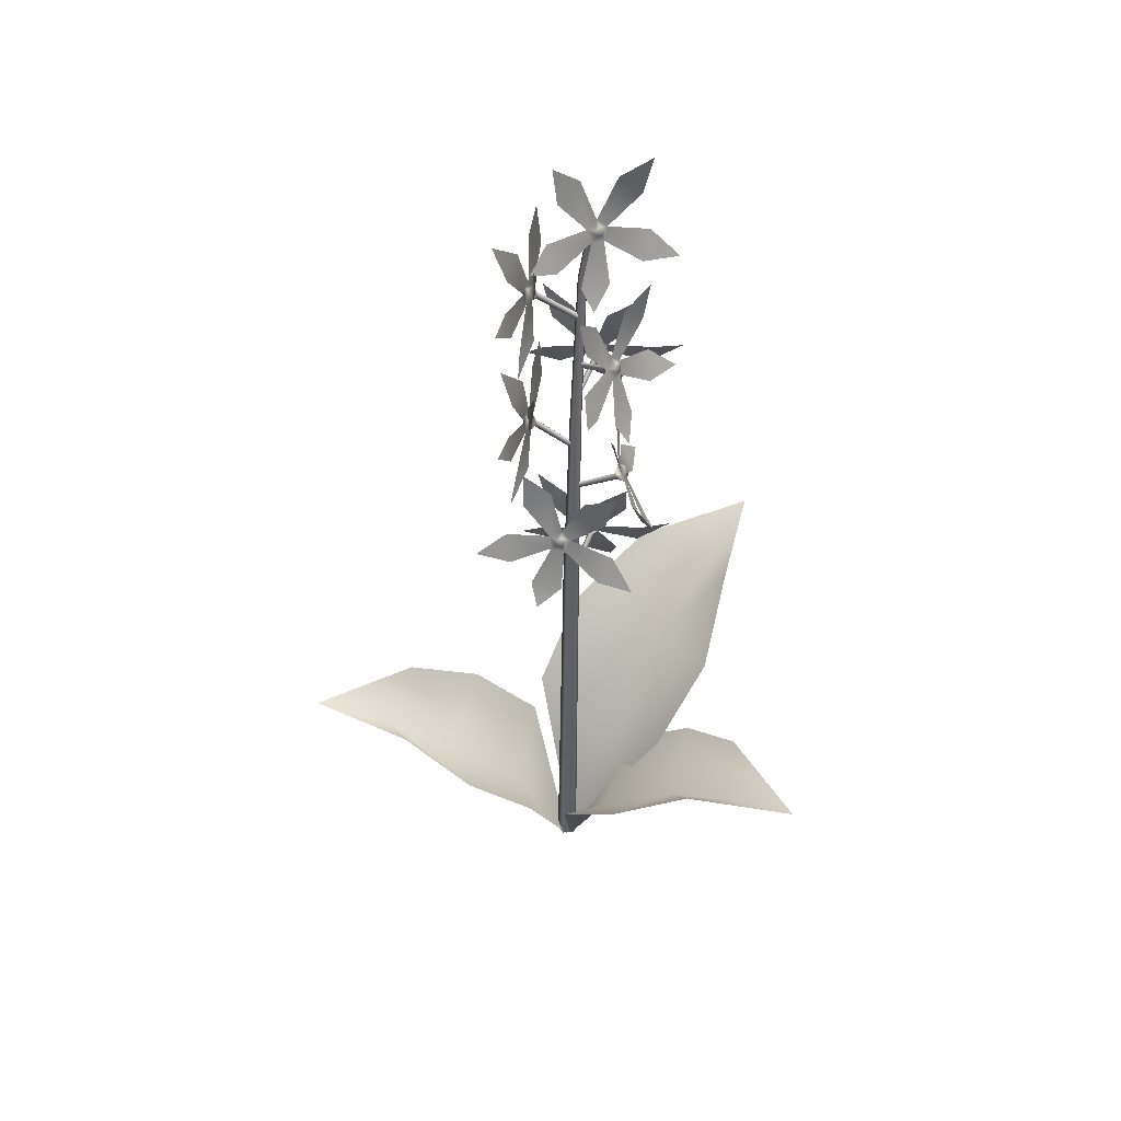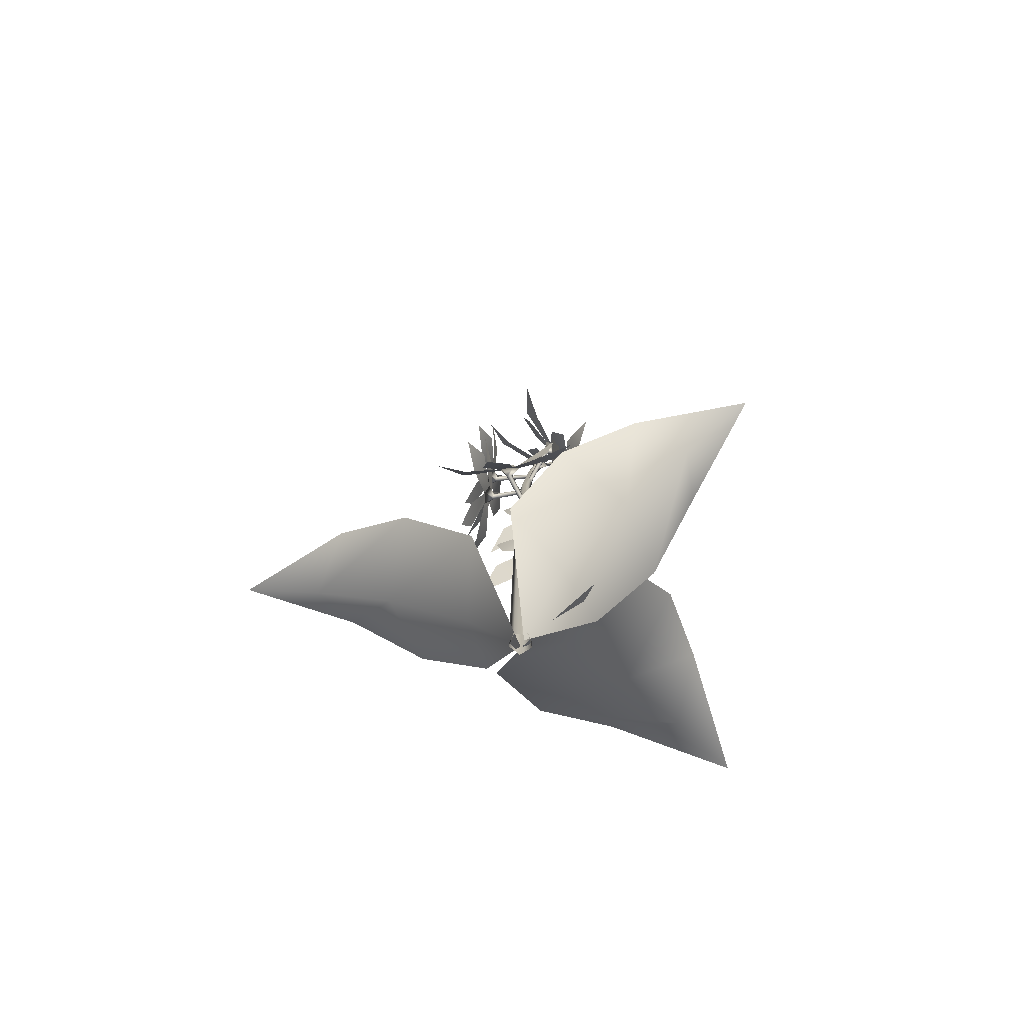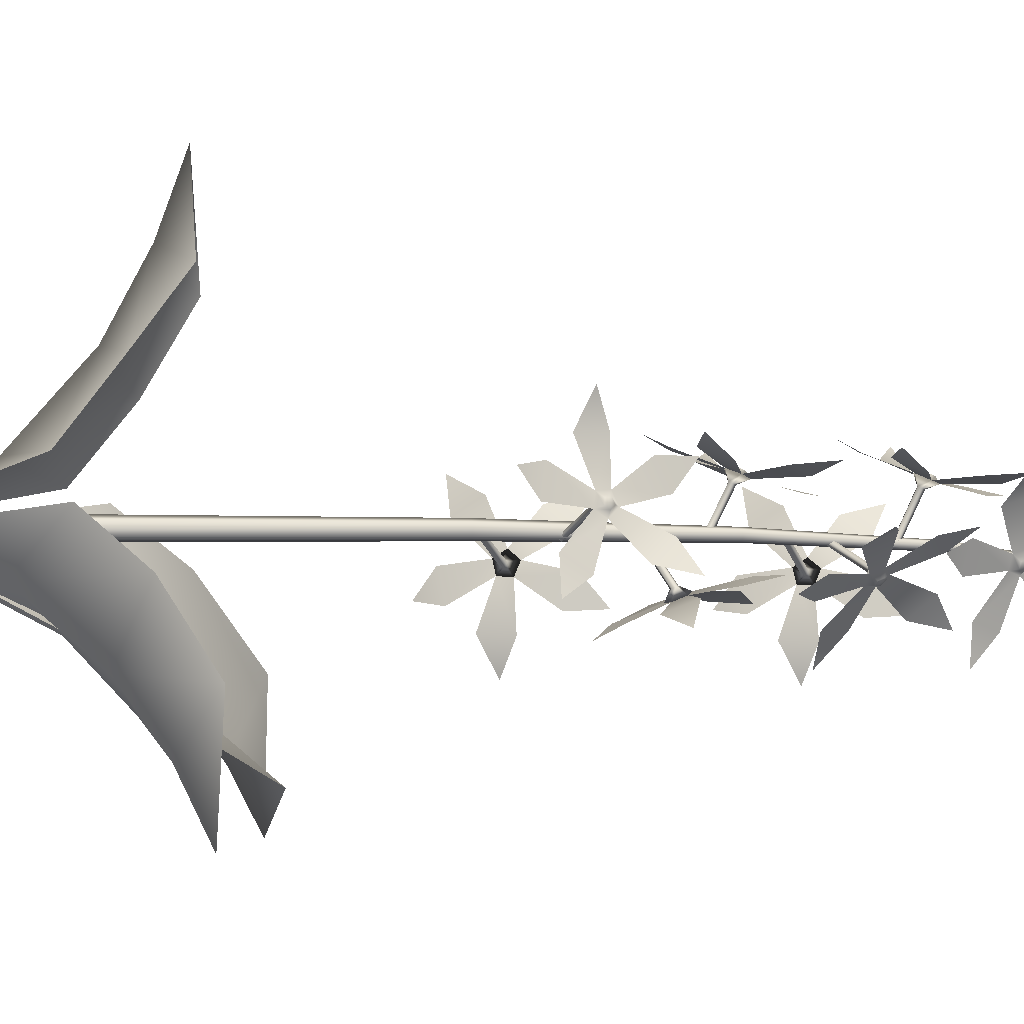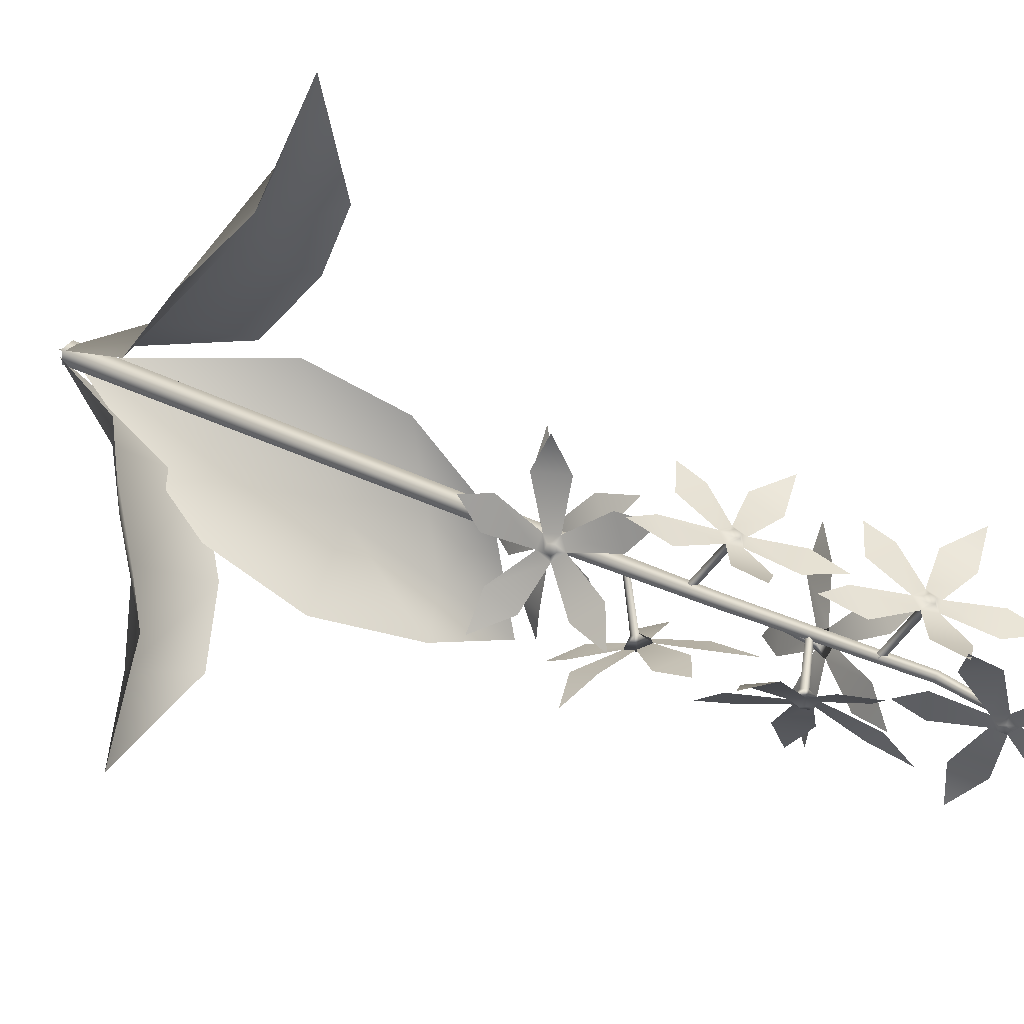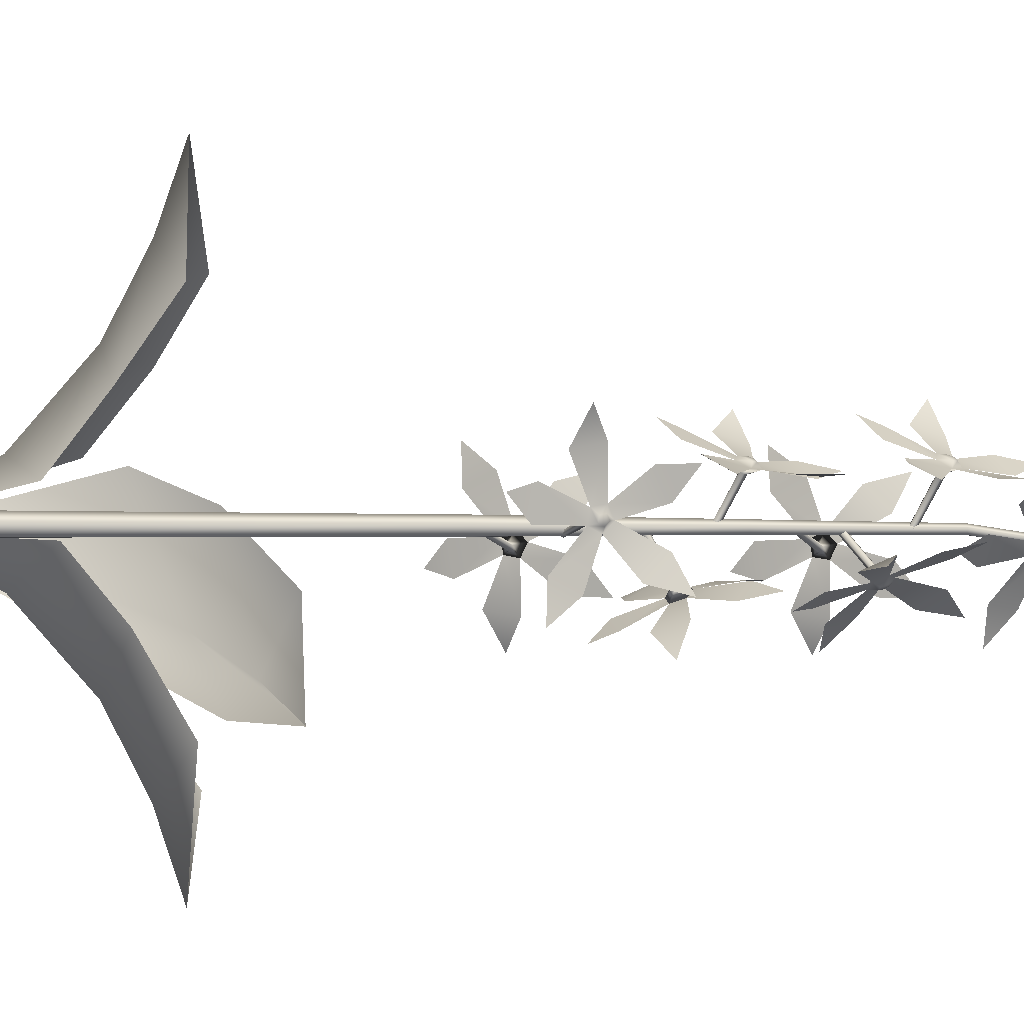
<metadata>
{"format":"obj","ext":"obj","renderer":"f3d","projection":"perspective","resolution":1024,"background":"white","views":[{"elev":46.1,"azim":78.2,"up":"+Y"},{"elev":-73.7,"azim":82.3,"up":"+Y"},{"elev":3.1,"azim":82.2,"up":"+Z"},{"elev":28.4,"azim":129.2,"up":"+Z"},{"elev":20.7,"azim":89.9,"up":"+Z"}]}
</metadata>
<code>
g Flower.022_Plane.092
v 10.76 -0.1963 8.446
v 10.57 2.865 8.332
v 10.73 -0.1963 8.403
v 10.56 2.862 8.313
v 10.76 -0.1963 8.364
v 10.57 2.863 8.297
v 10.81 -0.1963 8.383
v 10.59 2.866 8.305
v 10.81 -0.1963 8.434
v 10.59 2.867 8.326
v 10.72 1.444 8.416
v 10.67 2.23 8.382
v 10.66 2.227 8.358
v 10.7 1.439 8.382
v 10.67 2.228 8.336
v 10.73 1.441 8.35
v 10.7 2.232 8.347
v 10.76 1.447 8.366
v 10.7 2.233 8.375
v 10.76 1.449 8.406
v 10.58 3.054 8.291
v 10.62 3.077 8.27
v 10.57 3.077 8.297
v 10.61 3.098 8.276
v 10.56 3.087 8.278
v 10.6 3.107 8.258
v 10.56 3.07 8.259
v 10.6 3.092 8.241
v 10.57 3.05 8.267
v 10.61 3.074 8.248
v 10.55 3.344 8.052
v 10.58 3.366 8.428
v 10.6 2.93 7.953
v 10.73 2.82 8.306
v 10.77 3.059 8.549
v 10.7 2.992 8.436
v 10.66 3.103 8.467
v 10.61 3.234 8.417
v 10.55 3.283 8.321
v 10.55 3.28 8.18
v 10.56 3.199 8.09
v 10.56 3.033 8.057
v 10.61 2.934 8.097
v 10.66 2.889 8.231
v 10.7 2.909 8.346
v 10.62 3.052 8.293
v 10.6 3.043 8.242
v 10.6 3.101 8.306
v 10.58 3.087 8.225
v 10.58 3.122 8.264
v 10.6 2.714 8.336
v 10.61 2.718 8.328
v 10.62 2.707 8.332
v 10.61 2.698 8.342
v 10.6 2.702 8.345
v 10.54 2.785 8.489
v 10.55 2.803 8.532
v 10.54 2.799 8.483
v 10.54 2.824 8.524
v 10.55 2.806 8.48
v 10.56 2.833 8.519
v 10.56 2.795 8.483
v 10.58 2.818 8.525
v 10.56 2.782 8.489
v 10.57 2.799 8.533
v 10.77 3.07 8.537
v 10.41 3.092 8.452
v 10.85 2.655 8.614
v 10.48 2.546 8.632
v 10.23 2.785 8.594
v 10.36 2.717 8.559
v 10.35 2.829 8.514
v 10.41 2.96 8.482
v 10.52 3.008 8.456
v 10.65 3.005 8.498
v 10.74 2.924 8.527
v 10.77 2.759 8.537
v 10.71 2.66 8.58
v 10.57 2.615 8.586
v 10.45 2.635 8.584
v 10.52 2.778 8.527
v 10.58 2.769 8.528
v 10.52 2.827 8.507
v 10.6 2.812 8.509
v 10.56 2.848 8.496
v 10.65 2.507 8.341
v 10.63 2.51 8.338
v 10.63 2.5 8.328
v 10.64 2.49 8.324
v 10.65 2.495 8.332
v 10.79 2.577 8.268
v 10.82 2.596 8.234
v 10.79 2.592 8.274
v 10.82 2.617 8.242
v 10.78 2.598 8.267
v 10.8 2.626 8.232
v 10.77 2.588 8.256
v 10.79 2.611 8.217
v 10.78 2.575 8.257
v 10.8 2.592 8.218
v 10.66 2.862 8.074
v 10.87 2.885 8.389
v 10.65 2.448 7.964
v 10.94 2.339 8.209
v 11.09 2.578 8.405
v 10.97 2.51 8.341
v 10.95 2.621 8.386
v 10.88 2.753 8.366
v 10.79 2.801 8.31
v 10.72 2.798 8.186
v 10.68 2.717 8.107
v 10.66 2.551 8.078
v 10.73 2.452 8.084
v 10.84 2.408 8.179
v 10.92 2.428 8.263
v 10.83 2.571 8.254
v 10.79 2.562 8.217
v 10.82 2.619 8.273
v 10.76 2.605 8.214
v 10.78 2.641 8.249
v 10.66 2.371 8.336
v 10.66 2.374 8.351
v 10.66 2.364 8.36
v 10.65 2.354 8.35
v 10.65 2.359 8.336
v 10.53 2.441 8.232
v 10.49 2.46 8.22
v 10.54 2.456 8.232
v 10.5 2.48 8.22
v 10.54 2.462 8.246
v 10.5 2.49 8.241
v 10.53 2.451 8.255
v 10.49 2.474 8.254
v 10.53 2.438 8.247
v 10.48 2.456 8.241
v 10.41 2.726 8.431
v 10.62 2.748 8.117
v 10.31 2.312 8.48
v 10.42 2.202 8.122
v 10.54 2.441 7.906
v 10.53 2.374 8.04
v 10.58 2.485 8.038
v 10.59 2.616 8.108
v 10.57 2.665 8.218
v 10.49 2.662 8.331
v 10.43 2.581 8.401
v 10.41 2.415 8.427
v 10.39 2.316 8.36
v 10.43 2.271 8.224
v 10.48 2.291 8.113
v 10.51 2.434 8.201
v 10.49 2.425 8.25
v 10.53 2.483 8.201
v 10.5 2.469 8.28
v 10.52 2.504 8.249
v 10.72 1.94 8.363
v 10.7 1.943 8.37
v 10.69 1.933 8.366
v 10.7 1.923 8.355
v 10.71 1.928 8.354
v 10.78 2.01 8.215
v 10.78 2.029 8.171
v 10.78 2.025 8.221
v 10.79 2.05 8.18
v 10.77 2.031 8.223
v 10.76 2.059 8.183
v 10.76 2.021 8.219
v 10.75 2.044 8.176
v 10.77 2.008 8.213
v 10.76 2.025 8.169
v 10.56 2.295 8.149
v 10.92 2.318 8.262
v 10.48 1.881 8.066
v 10.86 1.772 8.077
v 11.1 2.011 8.133
v 10.97 1.943 8.158
v 10.98 2.054 8.204
v 10.92 2.186 8.232
v 10.81 2.234 8.249
v 10.68 2.231 8.197
v 10.59 2.15 8.162
v 10.56 1.984 8.15
v 10.62 1.886 8.111
v 10.76 1.841 8.116
v 10.88 1.861 8.127
v 10.8 2.004 8.178
v 10.75 1.995 8.174
v 10.81 2.052 8.199
v 10.73 2.038 8.191
v 10.76 2.074 8.206
v 10.68 2.137 8.361
v 10.69 2.14 8.354
v 10.7 2.13 8.359
v 10.7 2.12 8.369
v 10.68 2.125 8.37
v 10.61 2.207 8.507
v 10.61 2.226 8.551
v 10.61 2.222 8.501
v 10.61 2.247 8.543
v 10.62 2.228 8.499
v 10.63 2.256 8.54
v 10.63 2.218 8.504
v 10.64 2.241 8.547
v 10.63 2.205 8.509
v 10.63 2.222 8.554
v 10.83 2.492 8.578
v 10.48 2.515 8.458
v 10.91 2.078 8.662
v 10.53 1.969 8.644
v 10.29 2.208 8.583
v 10.43 2.14 8.56
v 10.41 2.251 8.514
v 10.48 2.383 8.488
v 10.59 2.431 8.473
v 10.72 2.428 8.527
v 10.8 2.347 8.564
v 10.83 2.181 8.577
v 10.77 2.083 8.615
v 10.63 2.038 8.607
v 10.51 2.058 8.594
v 10.59 2.201 8.544
v 10.64 2.192 8.549
v 10.58 2.249 8.523
v 10.67 2.235 8.533
v 10.63 2.271 8.517
v 10.72 1.713 8.37
v 10.72 1.716 8.355
v 10.72 1.706 8.346
v 10.73 1.696 8.355
v 10.73 1.701 8.369
v 10.85 1.783 8.469
v 10.89 1.802 8.479
v 10.84 1.798 8.469
v 10.88 1.822 8.479
v 10.84 1.804 8.455
v 10.88 1.832 8.459
v 10.85 1.793 8.445
v 10.89 1.816 8.445
v 10.85 1.78 8.454
v 10.9 1.798 8.457
v 10.97 2.068 8.265
v 10.77 2.09 8.587
v 11.06 1.654 8.213
v 10.96 1.544 8.574
v 10.85 1.783 8.795
v 10.86 1.716 8.66
v 10.81 1.827 8.664
v 10.8 1.958 8.594
v 10.81 2.007 8.484
v 10.89 2.004 8.368
v 10.94 1.923 8.296
v 10.96 1.757 8.269
v 10.99 1.658 8.335
v 10.95 1.613 8.472
v 10.91 1.633 8.585
v 10.88 1.776 8.498
v 10.9 1.767 8.449
v 10.86 1.825 8.5
v 10.88 1.811 8.42
v 10.86 1.846 8.451
v 10.75 1.473 8.37
v 10.75 1.476 8.384
v 10.74 1.466 8.393
v 10.74 1.456 8.385
v 10.74 1.461 8.37
v 10.62 1.543 8.271
v 10.58 1.561 8.261
v 10.63 1.558 8.27
v 10.59 1.582 8.26
v 10.62 1.564 8.285
v 10.58 1.592 8.281
v 10.62 1.553 8.294
v 10.57 1.576 8.294
v 10.61 1.54 8.285
v 10.57 1.558 8.282
v 10.5 1.828 8.474
v 10.7 1.85 8.152
v 10.4 1.414 8.527
v 10.5 1.304 8.165
v 10.61 1.543 7.945
v 10.61 1.476 8.079
v 10.66 1.587 8.075
v 10.67 1.718 8.145
v 10.66 1.767 8.256
v 10.58 1.764 8.371
v 10.52 1.683 8.443
v 10.5 1.517 8.47
v 10.48 1.418 8.404
v 10.52 1.373 8.267
v 10.56 1.393 8.154
v 10.59 1.536 8.241
v 10.57 1.527 8.291
v 10.61 1.585 8.24
v 10.58 1.571 8.32
v 10.61 1.606 8.288
v 9.932 0.9077 7.395
v 10.77 -0.1879 8.392
v 10.41 0.9447 7.618
v 10.91 0.4884 8.031
v 10.73 0.736 7.783
v 10.41 0.4456 8.448
v 10.05 0.9147 7.912
v 10.17 0.6894 8.238
v 10.64 0.2723 8.191
v 10.39 0.5994 7.919
v 10.16 0.7836 7.657
v 11.56 0.6971 7.619
v 10.8 -0.2212 8.397
v 11.41 0.7281 8.035
v 11.11 0.3456 8.489
v 11.3 0.5531 8.314
v 10.72 0.3098 8.099
v 11.14 0.7029 7.76
v 10.88 0.5141 7.888
v 10.95 0.1645 8.273
v 11.16 0.4386 8.042
v 11.36 0.593 7.828
v 10.54 0.674 9.471
v 10.78 -0.2443 8.408
v 10.45 0.7051 9.04
v 10.47 0.3225 8.494
v 10.39 0.5301 8.743
v 11 0.2867 8.621
v 10.82 0.6799 9.13
v 10.98 0.491 8.883
v 10.71 0.1414 8.595
v 10.66 0.4156 8.901
v 10.6 0.57 9.188
g Flower.022_Base_Material
f 12 2 4 13
f 13 4 6 15
f 16 15 17 18
f 17 8 10 19
f 19 10 2 12
f 7 18 20 9
f 20 19 12 11
f 49 47 29 27
f 18 17 19 20
f 5 16 18 7
f 3 14 16 5
f 1 11 14 3
f 14 13 15 16
f 11 12 13 14
f 9 20 11 1
f 25 4 2 23
f 47 46 21 29
f 46 48 23 21
f 48 50 25 23
f 50 49 27 25
f 6 27 29 8
f 6 8 17 15
f 23 2 10 21
f 21 10 8 29
f 27 6 4 25
f 40 41 31
f 38 39 32
f 42 43 33
f 44 45 34
f 36 37 35
f 46 48 37 36
f 48 50 39 38
f 50 49 41 40
f 49 47 43 42
f 47 46 45 44
f 30 22 46 47
f 22 24 48 46
f 26 28 49 50
f 28 30 47 49
f 24 26 50 48
f 28 26 24
f 24 22 30
f 30 28 24
f 84 82 64 62
f 60 52 51 58
f 82 81 56 64
f 81 83 58 56
f 83 85 60 58
f 85 84 62 60
f 53 62 64 54
f 58 51 55 56
f 56 55 54 64
f 62 53 52 60
f 75 76 66
f 73 74 67
f 77 78 68
f 79 80 69
f 71 72 70
f 81 83 72 71
f 83 85 74 73
f 85 84 76 75
f 84 82 78 77
f 82 81 80 79
f 65 57 81 82
f 57 59 83 81
f 61 63 84 85
f 63 65 82 84
f 59 61 85 83
f 63 61 59
f 59 57 65
f 65 63 59
f 119 117 99 97
f 95 87 86 93
f 117 116 91 99
f 116 118 93 91
f 118 120 95 93
f 120 119 97 95
f 88 97 99 89
f 93 86 90 91
f 91 90 89 99
f 97 88 87 95
f 110 111 101
f 108 109 102
f 112 113 103
f 114 115 104
f 106 107 105
f 116 118 107 106
f 118 120 109 108
f 120 119 111 110
f 119 117 113 112
f 117 116 115 114
f 100 92 116 117
f 92 94 118 116
f 96 98 119 120
f 98 100 117 119
f 94 96 120 118
f 98 96 94
f 94 92 100
f 100 98 94
f 154 152 134 132
f 130 122 121 128
f 152 151 126 134
f 151 153 128 126
f 153 155 130 128
f 155 154 132 130
f 123 132 134 124
f 128 121 125 126
f 126 125 124 134
f 132 123 122 130
f 145 146 136
f 143 144 137
f 147 148 138
f 149 150 139
f 141 142 140
f 151 153 142 141
f 153 155 144 143
f 155 154 146 145
f 154 152 148 147
f 152 151 150 149
f 135 127 151 152
f 127 129 153 151
f 131 133 154 155
f 133 135 152 154
f 129 131 155 153
f 133 131 129
f 129 127 135
f 135 133 129
f 189 187 169 167
f 165 157 156 163
f 187 186 161 169
f 186 188 163 161
f 188 190 165 163
f 190 189 167 165
f 158 167 169 159
f 163 156 160 161
f 161 160 159 169
f 167 158 157 165
f 180 181 171
f 178 179 172
f 182 183 173
f 184 185 174
f 176 177 175
f 186 188 177 176
f 188 190 179 178
f 190 189 181 180
f 189 187 183 182
f 187 186 185 184
f 170 162 186 187
f 162 164 188 186
f 166 168 189 190
f 168 170 187 189
f 164 166 190 188
f 168 166 164
f 164 162 170
f 170 168 164
f 224 222 204 202
f 200 192 191 198
f 222 221 196 204
f 221 223 198 196
f 223 225 200 198
f 225 224 202 200
f 193 202 204 194
f 198 191 195 196
f 196 195 194 204
f 202 193 192 200
f 215 216 206
f 213 214 207
f 217 218 208
f 219 220 209
f 211 212 210
f 221 223 212 211
f 223 225 214 213
f 225 224 216 215
f 224 222 218 217
f 222 221 220 219
f 205 197 221 222
f 197 199 223 221
f 201 203 224 225
f 203 205 222 224
f 199 201 225 223
f 203 201 199
f 199 197 205
f 205 203 199
f 259 257 239 237
f 235 227 226 233
f 257 256 231 239
f 256 258 233 231
f 258 260 235 233
f 260 259 237 235
f 228 237 239 229
f 233 226 230 231
f 231 230 229 239
f 237 228 227 235
f 250 251 241
f 248 249 242
f 252 253 243
f 254 255 244
f 246 247 245
f 256 258 247 246
f 258 260 249 248
f 260 259 251 250
f 259 257 253 252
f 257 256 255 254
f 240 232 256 257
f 232 234 258 256
f 236 238 259 260
f 238 240 257 259
f 234 236 260 258
f 238 236 234
f 234 232 240
f 240 238 234
f 294 292 274 272
f 270 262 261 268
f 292 291 266 274
f 291 293 268 266
f 293 295 270 268
f 295 294 272 270
f 263 272 274 264
f 268 261 265 266
f 266 265 264 274
f 272 263 262 270
f 285 286 276
f 283 284 277
f 287 288 278
f 289 290 279
f 281 282 280
f 291 293 282 281
f 293 295 284 283
f 295 294 286 285
f 294 292 288 287
f 292 291 290 289
f 275 267 291 292
f 267 269 293 291
f 271 273 294 295
f 273 275 292 294
f 269 271 295 293
f 273 271 269
f 269 267 275
f 275 273 269
f 304 301 297
f 304 299 300 305
f 305 300 298 306
f 296 302 306
f 296 306 298
f 303 305 306 302
f 301 304 305 303
f 299 304 297
f 315 312 308
f 315 310 311 316
f 316 311 309 317
f 307 313 317
f 307 317 309
f 314 316 317 313
f 312 315 316 314
f 310 315 308
f 326 323 319
f 326 321 322 327
f 327 322 320 328
f 318 324 328
f 318 328 320
f 325 327 328 324
f 323 326 327 325
f 321 326 319

</code>
